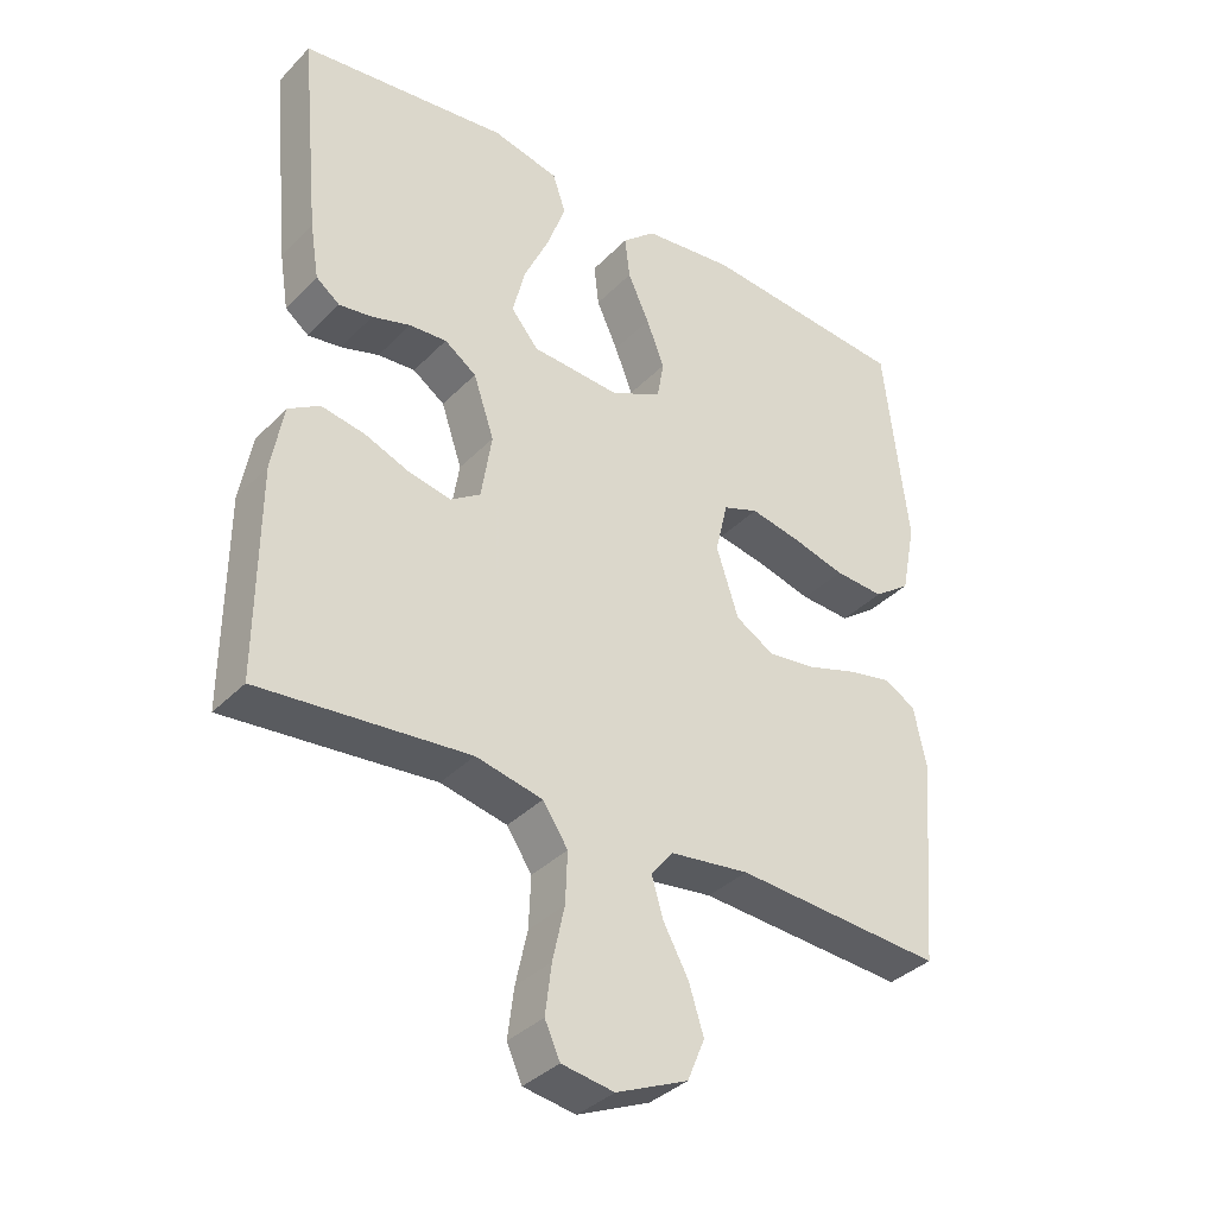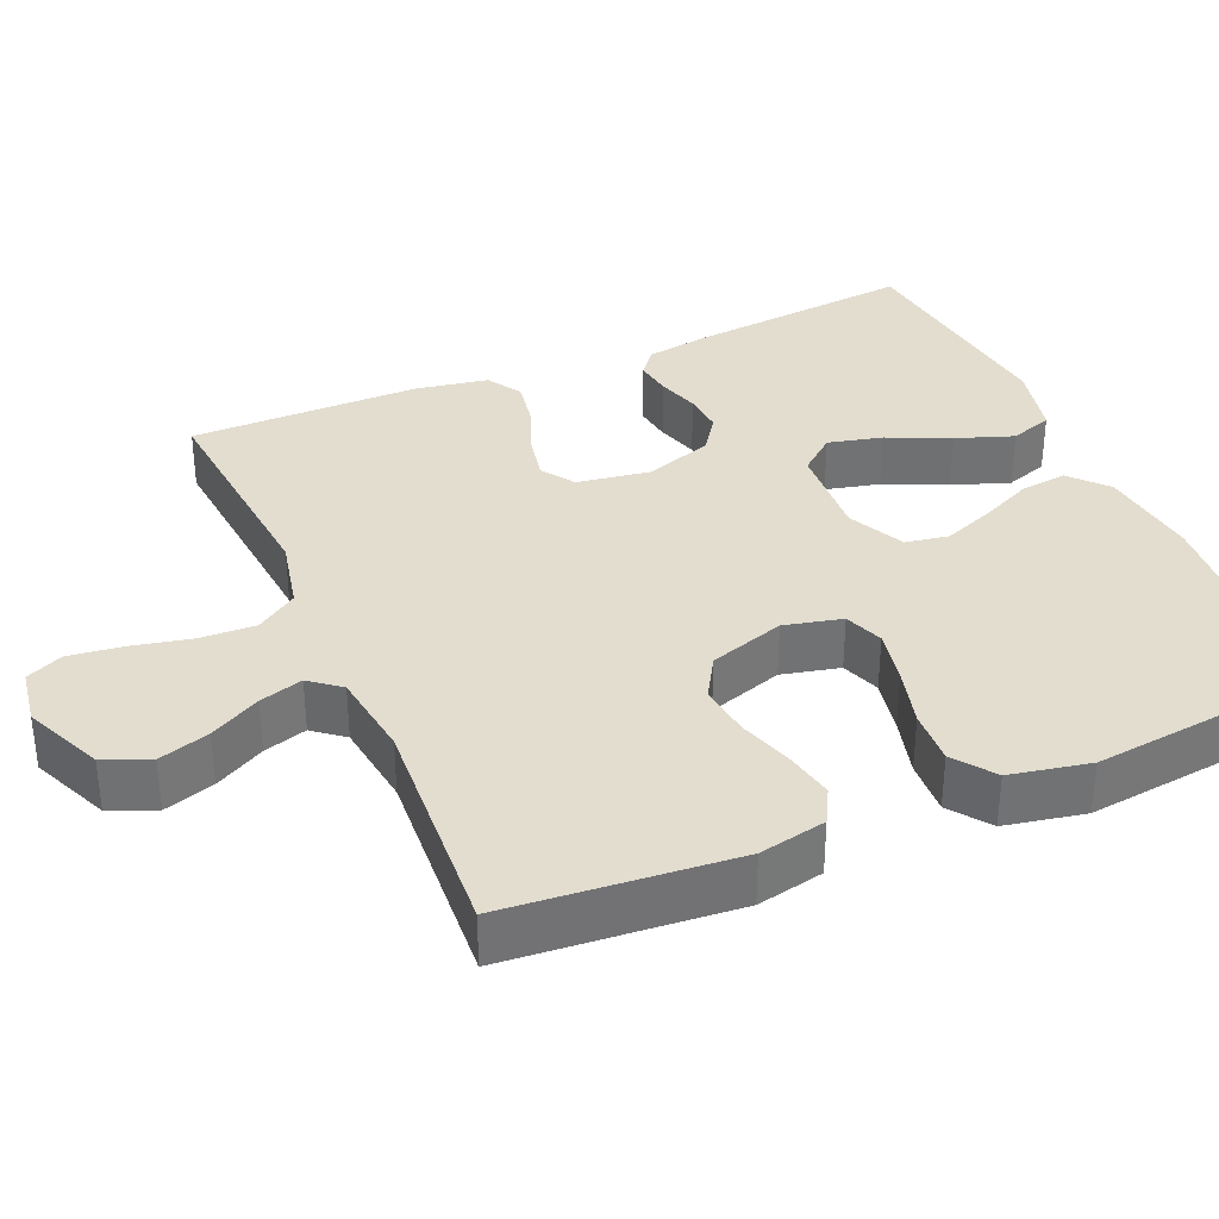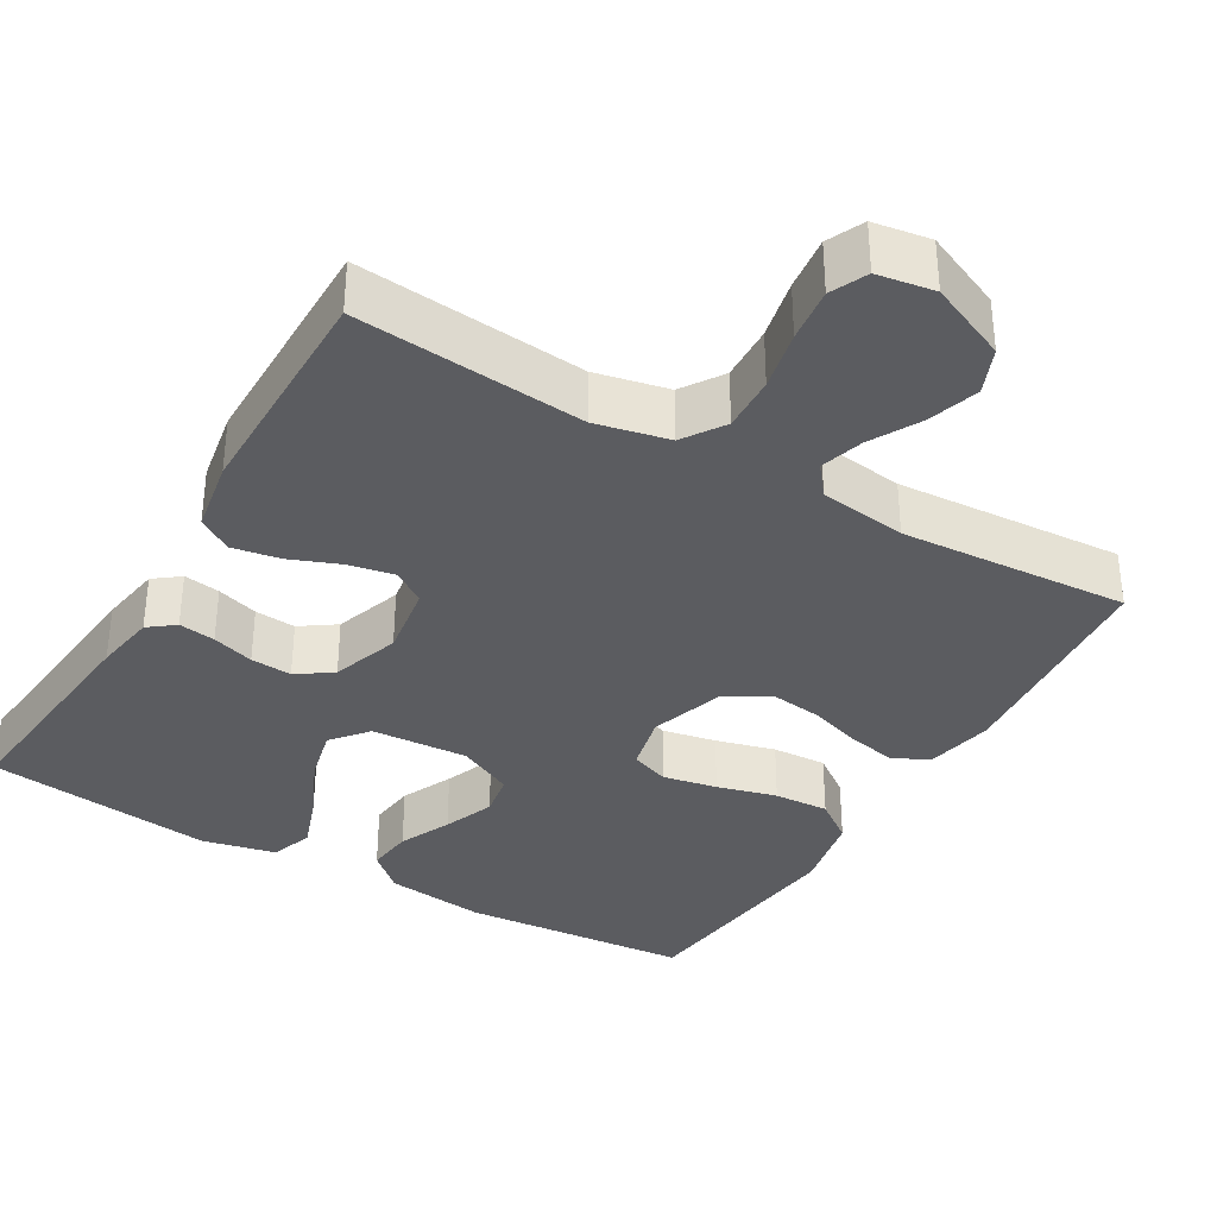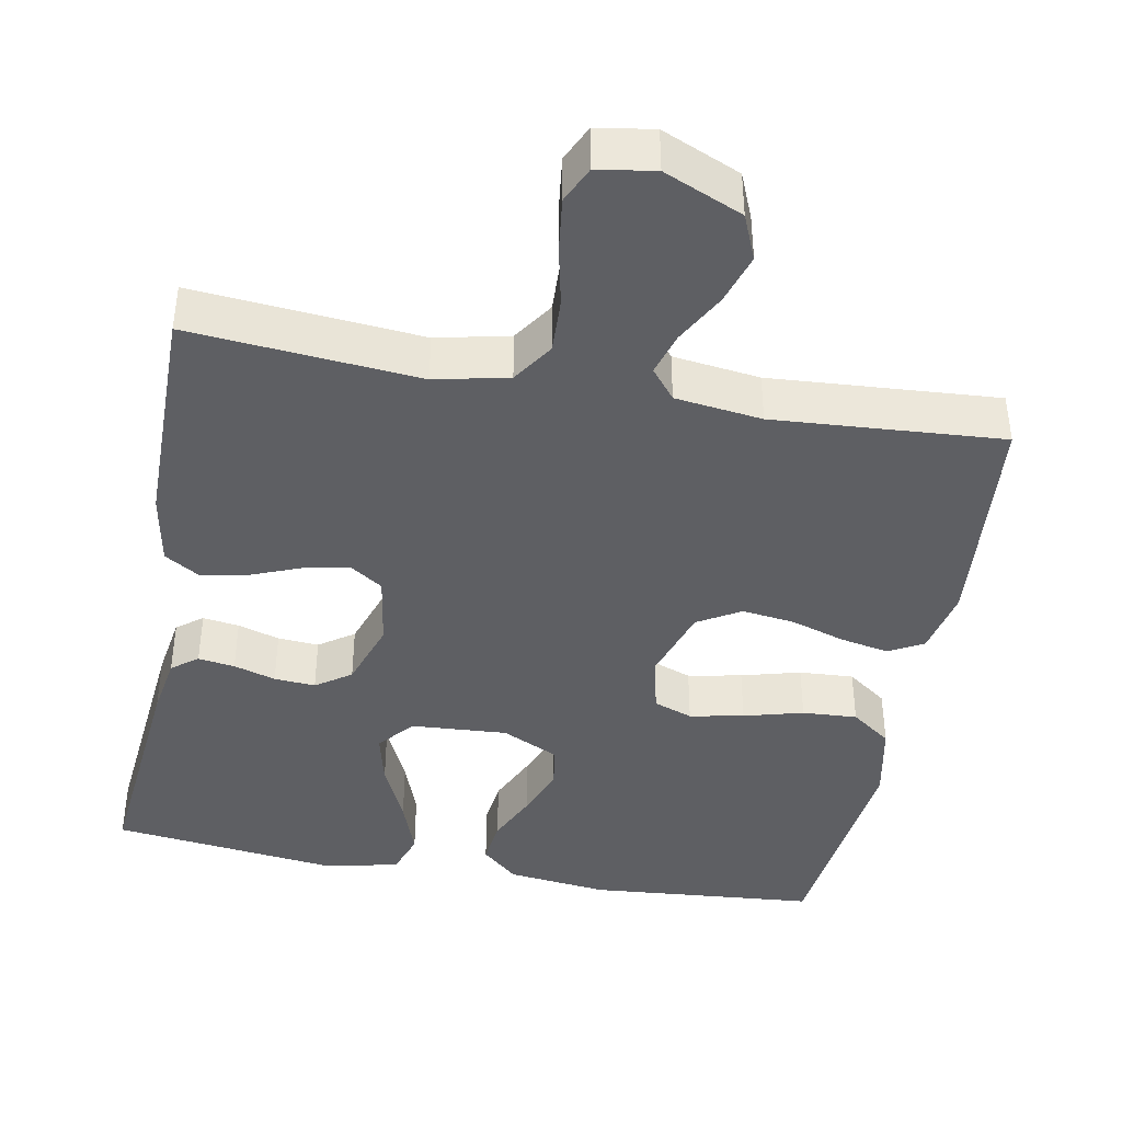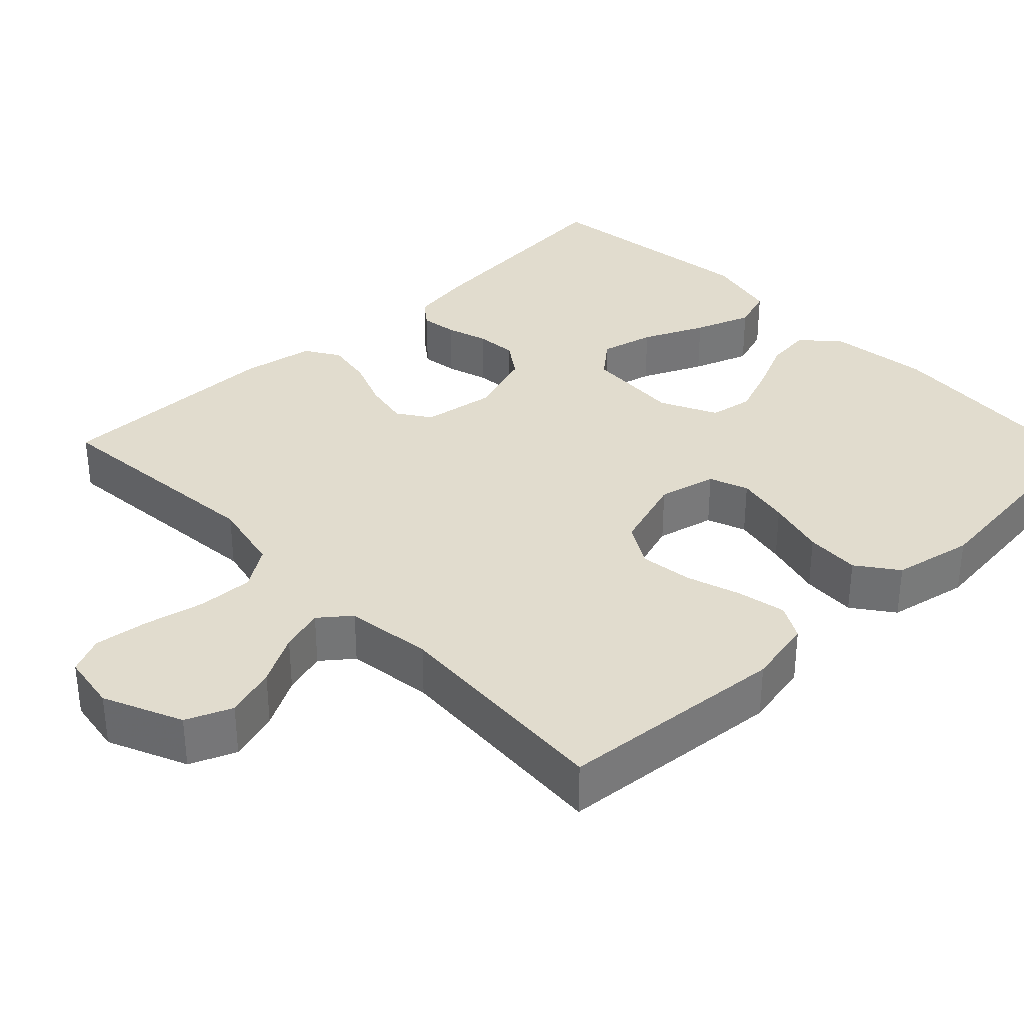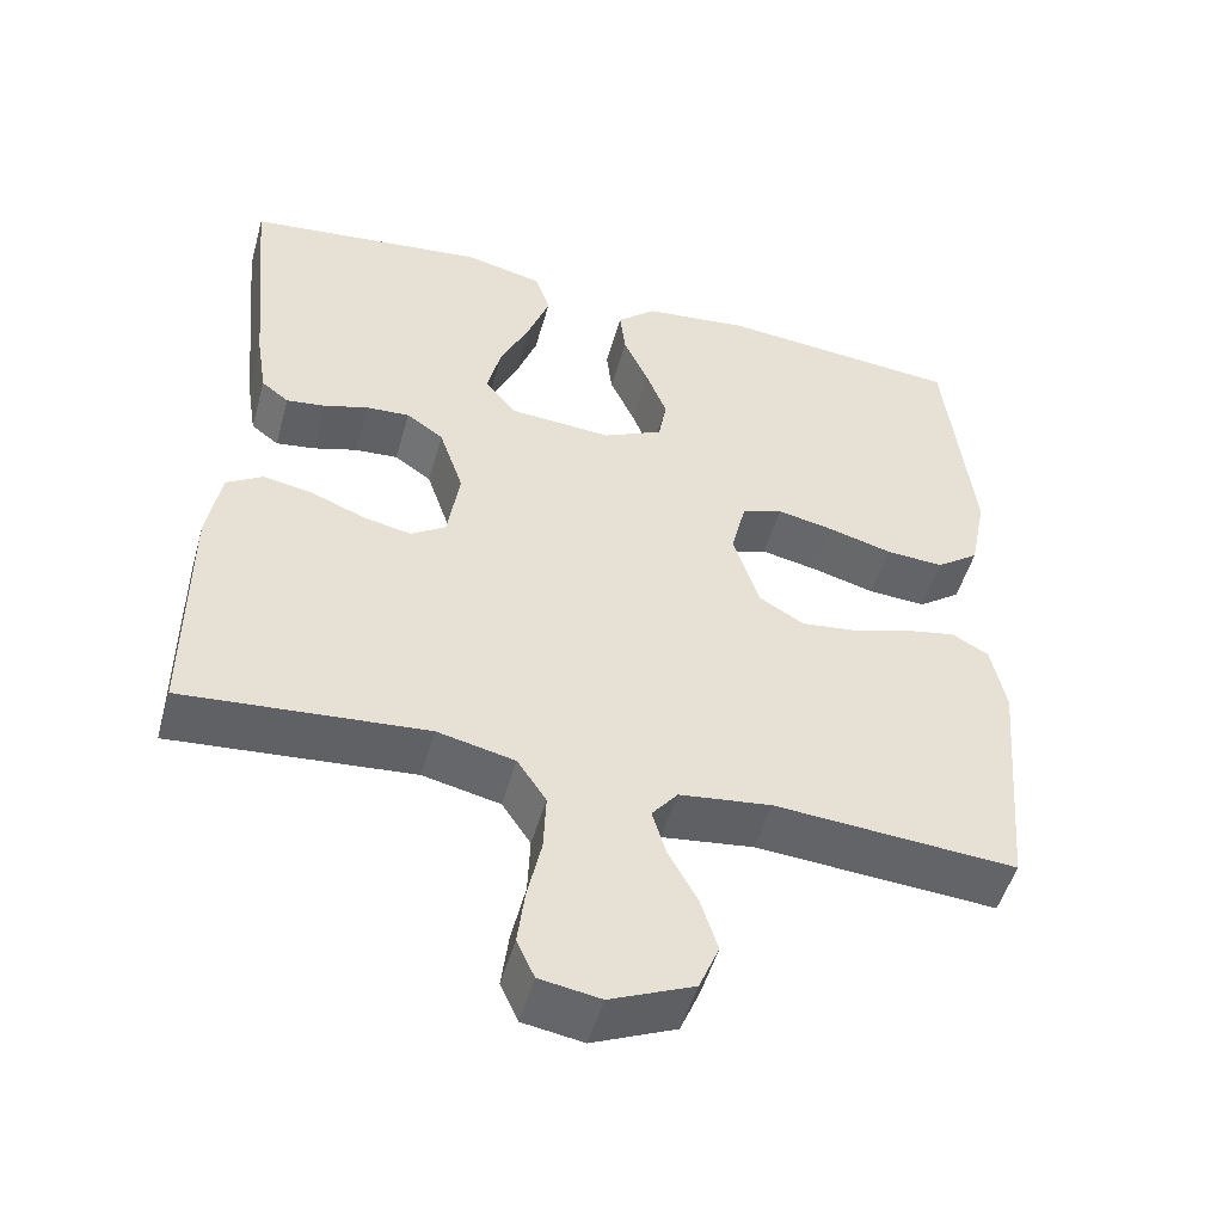
<metadata>
{"format":"obj","ext":"obj","renderer":"f3d","projection":"perspective","resolution":1024,"background":"white","views":[{"elev":-36.4,"azim":142.3,"up":"+Z"},{"elev":34.9,"azim":-113.4,"up":"+Y"},{"elev":-35.2,"azim":149.6,"up":"+Y"},{"elev":-41.3,"azim":169.5,"up":"+Y"},{"elev":34.0,"azim":-133.9,"up":"+Y"},{"elev":-50.7,"azim":164.3,"up":"+Z"}]}
</metadata>
<code>
v -0.5 0.07 0.5
v -0.2 0.07 0.525
v -0.068 0.07 0.509
v -0.02 0.07 0.466
v -0.027 0.07 0.405
v -0.058 0.07 0.337
v -0.084 0.07 0.27
v -0.074 0.07 0.213
v 0 0.07 0.177
v 0.127 0.07 0.185
v 0.166 0.07 0.232
v 0.149 0.07 0.303
v 0.112 0.07 0.384
v 0.085 0.07 0.459
v 0.104 0.07 0.515
v 0.2 0.07 0.537
v 0.5 0.07 0.5
v 0.471 0.07 0.2
v 0.458 0.07 0.119
v 0.424 0.07 0.093
v 0.376 0.07 0.1
v 0.321 0.07 0.117
v 0.267 0.07 0.121
v 0.221 0.07 0.089
v 0.191 0.07 0
v 0.206 0.07 -0.096
v 0.249 0.07 -0.125
v 0.309 0.07 -0.113
v 0.375 0.07 -0.087
v 0.437 0.07 -0.076
v 0.482 0.07 -0.104
v 0.499 0.07 -0.2
v 0.5 0.07 -0.5
v 0.2 0.07 -0.473
v 0.104 0.07 -0.494
v 0.068 0.07 -0.548
v 0.071 0.07 -0.621
v 0.088 0.07 -0.699
v 0.097 0.07 -0.77
v 0.075 0.07 -0.818
v 0 0.07 -0.83
v -0.103 0.07 -0.785
v -0.128 0.07 -0.725
v -0.107 0.07 -0.658
v -0.071 0.07 -0.592
v -0.054 0.07 -0.535
v -0.086 0.07 -0.495
v -0.2 0.07 -0.48
v -0.5 0.07 -0.5
v -0.526 0.07 -0.2
v -0.508 0.07 -0.112
v -0.462 0.07 -0.087
v -0.398 0.07 -0.1
v -0.327 0.07 -0.123
v -0.258 0.07 -0.132
v -0.202 0.07 -0.099
v -0.17 0.07 0
v -0.188 0.07 0.076
v -0.239 0.07 0.095
v -0.31 0.07 0.081
v -0.388 0.07 0.06
v -0.46 0.07 0.056
v -0.513 0.07 0.095
v -0.534 0.07 0.2
v -0.5 0 0.5
v -0.2 0 0.525
v -0.068 0 0.509
v -0.02 0 0.466
v -0.027 0 0.405
v -0.058 0 0.337
v -0.084 0 0.27
v -0.074 0 0.213
v 0 0 0.177
v 0.127 0 0.185
v 0.166 0 0.232
v 0.149 0 0.303
v 0.112 0 0.384
v 0.085 0 0.459
v 0.104 0 0.515
v 0.2 0 0.537
v 0.5 0 0.5
v 0.471 0 0.2
v 0.458 0 0.119
v 0.424 0 0.093
v 0.376 0 0.1
v 0.321 0 0.117
v 0.267 0 0.121
v 0.221 0 0.089
v 0.191 0 0
v 0.206 0 -0.096
v 0.249 0 -0.125
v 0.309 0 -0.113
v 0.375 0 -0.087
v 0.437 0 -0.076
v 0.482 0 -0.104
v 0.499 0 -0.2
v 0.5 0 -0.5
v 0.2 0 -0.473
v 0.104 0 -0.494
v 0.068 0 -0.548
v 0.071 0 -0.621
v 0.088 0 -0.699
v 0.097 0 -0.77
v 0.075 0 -0.818
v 0 0 -0.83
v -0.103 0 -0.785
v -0.128 0 -0.725
v -0.107 0 -0.658
v -0.071 0 -0.592
v -0.054 0 -0.535
v -0.086 0 -0.495
v -0.2 0 -0.48
v -0.5 0 -0.5
v -0.526 0 -0.2
v -0.508 0 -0.112
v -0.462 0 -0.087
v -0.398 0 -0.1
v -0.327 0 -0.123
v -0.258 0 -0.132
v -0.202 0 -0.099
v -0.17 0 0
v -0.188 0 0.076
v -0.239 0 0.095
v -0.31 0 0.081
v -0.388 0 0.06
v -0.46 0 0.056
v -0.513 0 0.095
v -0.534 0 0.2
f 60 61 62 63
f 59 60 63 64
f 51 52 53 54
f 51 54 55
f 48 49 50 51
f 47 48 51 55
f 46 47 55 56
f 42 43 44 45
f 42 45 46
f 41 42 46
f 40 41 46
f 37 38 39 40
f 36 37 40 46
f 35 36 46 56
f 31 32 33 34
f 28 29 30 31
f 27 28 31 34
f 26 27 34 35
f 19 20 21 22
f 19 22 23
f 18 19 23
f 17 18 23
f 16 17 23 24
f 12 13 14 15
f 11 12 15 16
f 3 4 5 6
f 3 6 7
f 2 3 7
f 59 64 1 2
f 58 59 2 7
f 57 58 7 8
f 56 57 8 9
f 25 26 35 56
f 25 56 9 10
f 11 16 24 25
f 10 11 25
f 127 126 125 124
f 128 127 124 123
f 118 117 116 115
f 119 118 115
f 115 114 113 112
f 119 115 112 111
f 120 119 111 110
f 109 108 107 106
f 110 109 106
f 110 106 105
f 110 105 104
f 104 103 102 101
f 110 104 101 100
f 120 110 100 99
f 98 97 96 95
f 95 94 93 92
f 98 95 92 91
f 99 98 91 90
f 86 85 84 83
f 87 86 83
f 87 83 82
f 87 82 81
f 88 87 81 80
f 79 78 77 76
f 80 79 76 75
f 70 69 68 67
f 71 70 67
f 71 67 66
f 66 65 128 123
f 71 66 123 122
f 72 71 122 121
f 73 72 121 120
f 120 99 90 89
f 74 73 120 89
f 89 88 80 75
f 89 75 74
f 1 65 66 2
f 2 66 67 3
f 3 67 68 4
f 4 68 69 5
f 5 69 70 6
f 6 70 71 7
f 7 71 72 8
f 8 72 73 9
f 9 73 74 10
f 10 74 75 11
f 11 75 76 12
f 12 76 77 13
f 13 77 78 14
f 14 78 79 15
f 15 79 80 16
f 16 80 81 17
f 17 81 82 18
f 18 82 83 19
f 19 83 84 20
f 20 84 85 21
f 21 85 86 22
f 22 86 87 23
f 23 87 88 24
f 24 88 89 25
f 25 89 90 26
f 26 90 91 27
f 27 91 92 28
f 28 92 93 29
f 29 93 94 30
f 30 94 95 31
f 31 95 96 32
f 32 96 97 33
f 33 97 98 34
f 34 98 99 35
f 35 99 100 36
f 36 100 101 37
f 37 101 102 38
f 38 102 103 39
f 39 103 104 40
f 40 104 105 41
f 41 105 106 42
f 42 106 107 43
f 43 107 108 44
f 44 108 109 45
f 45 109 110 46
f 46 110 111 47
f 47 111 112 48
f 48 112 113 49
f 49 113 114 50
f 50 114 115 51
f 51 115 116 52
f 52 116 117 53
f 53 117 118 54
f 54 118 119 55
f 55 119 120 56
f 56 120 121 57
f 57 121 122 58
f 58 122 123 59
f 59 123 124 60
f 60 124 125 61
f 61 125 126 62
f 62 126 127 63
f 63 127 128 64
f 64 128 65 1

</code>
